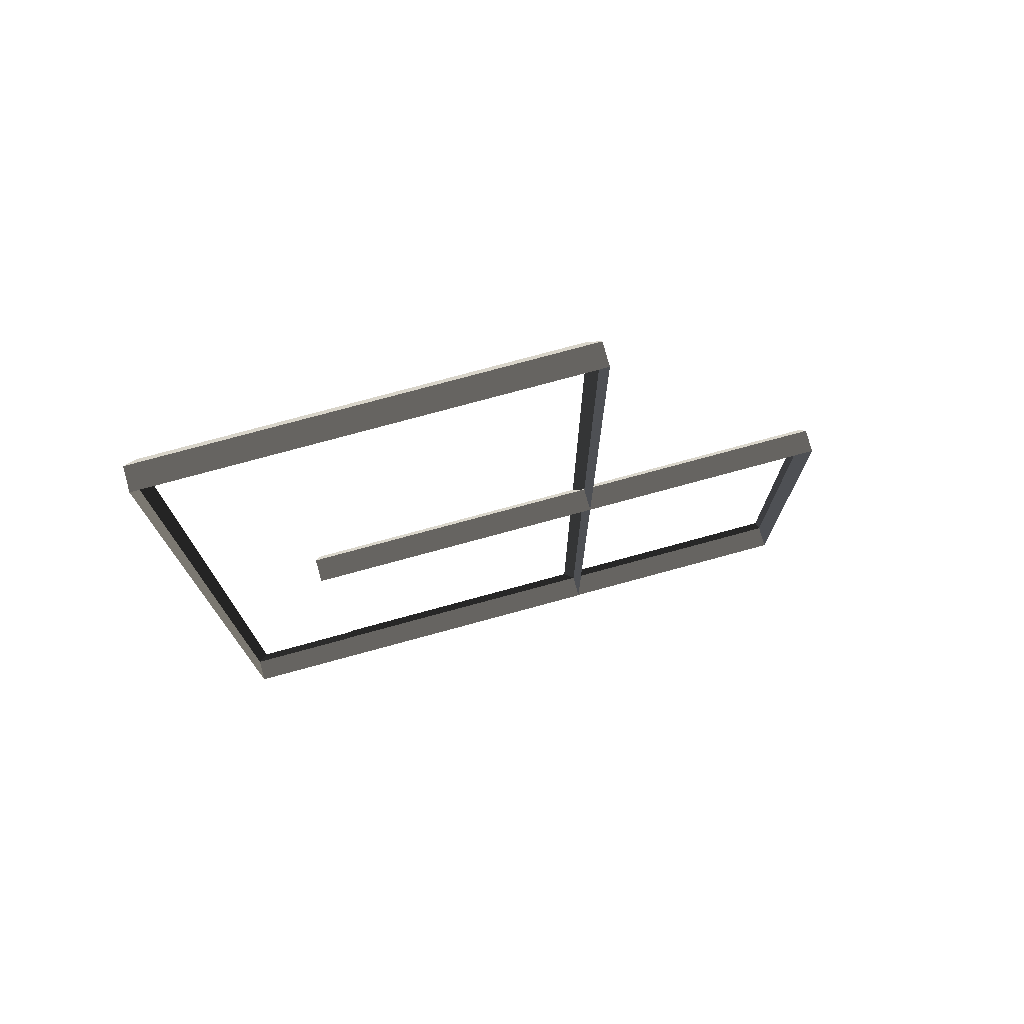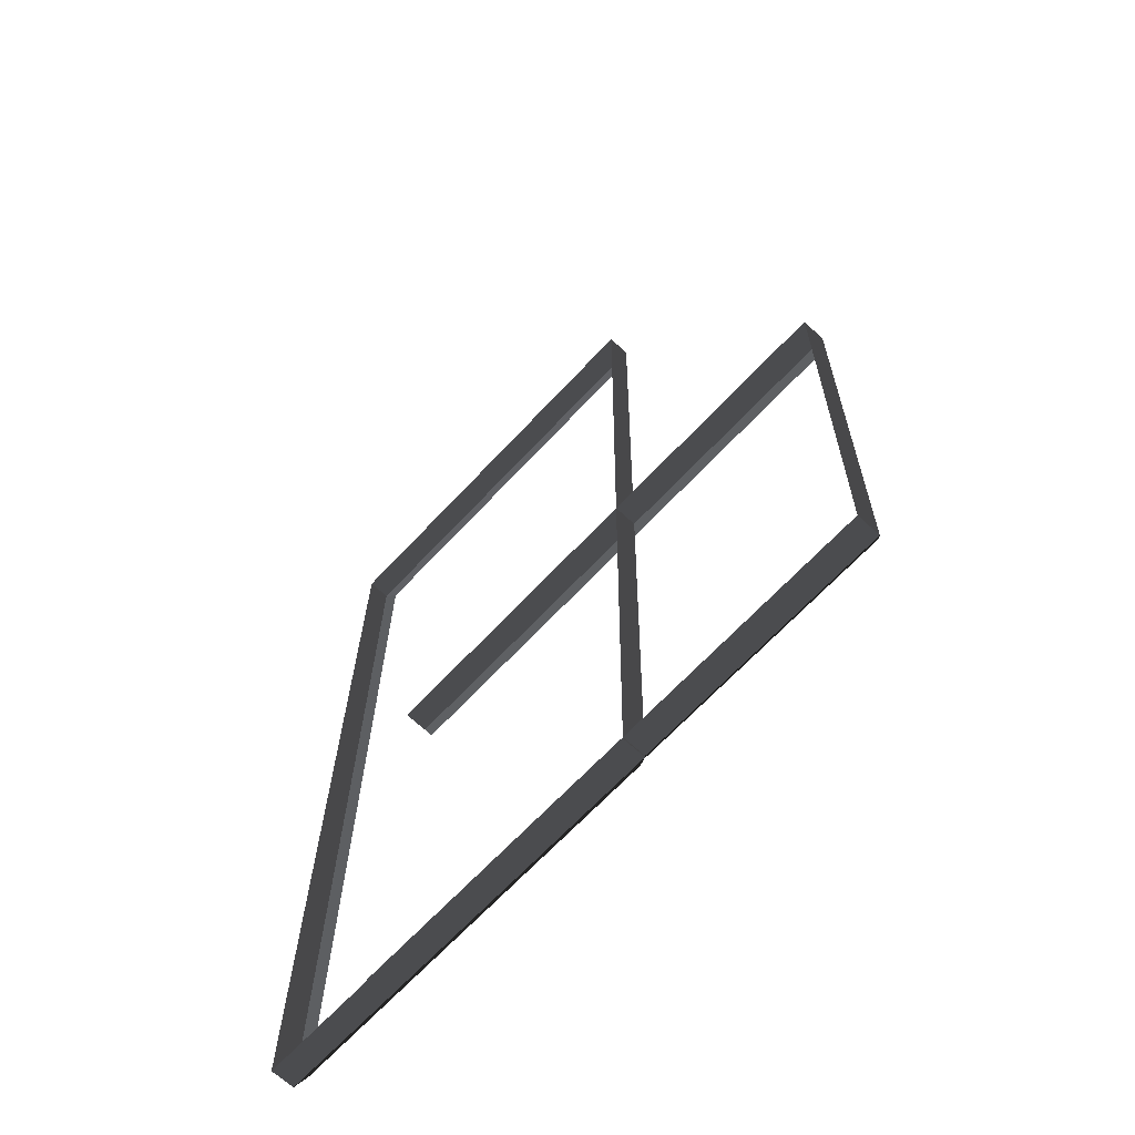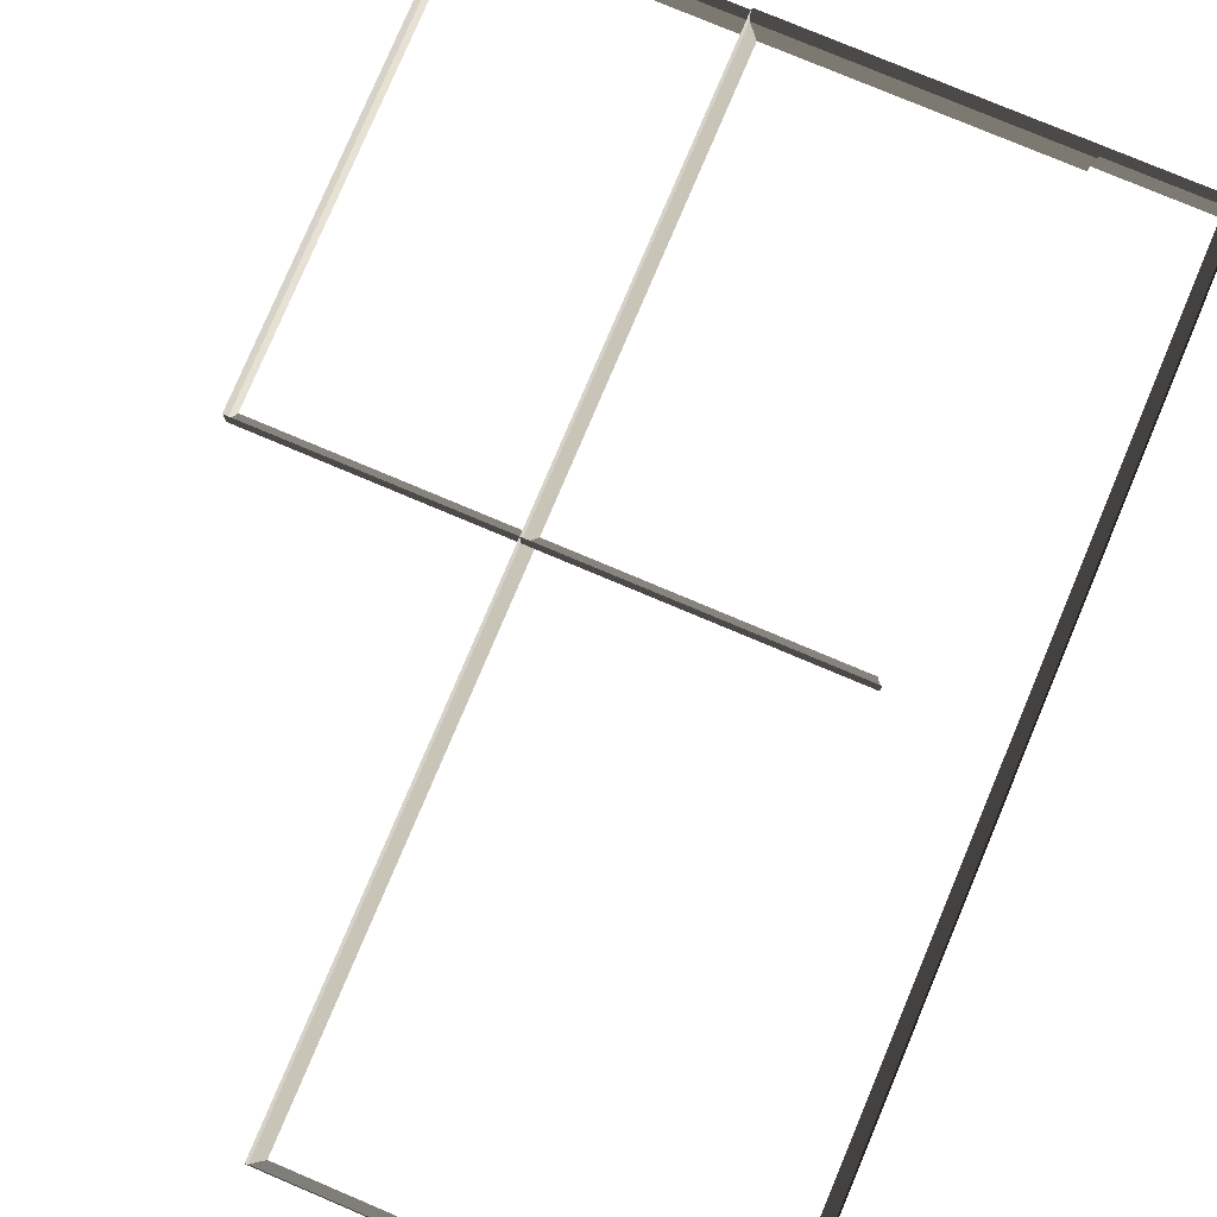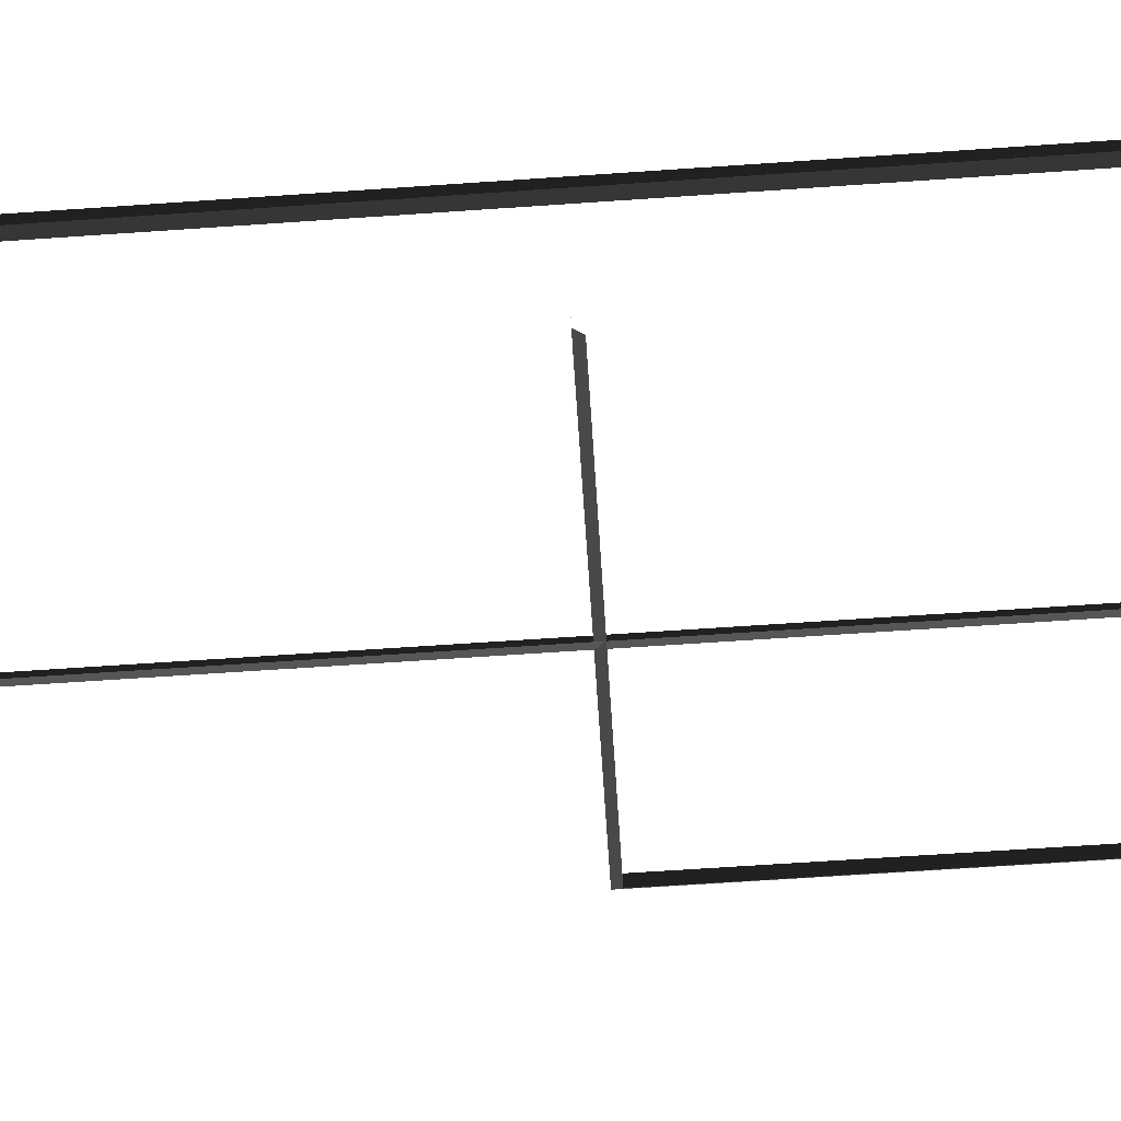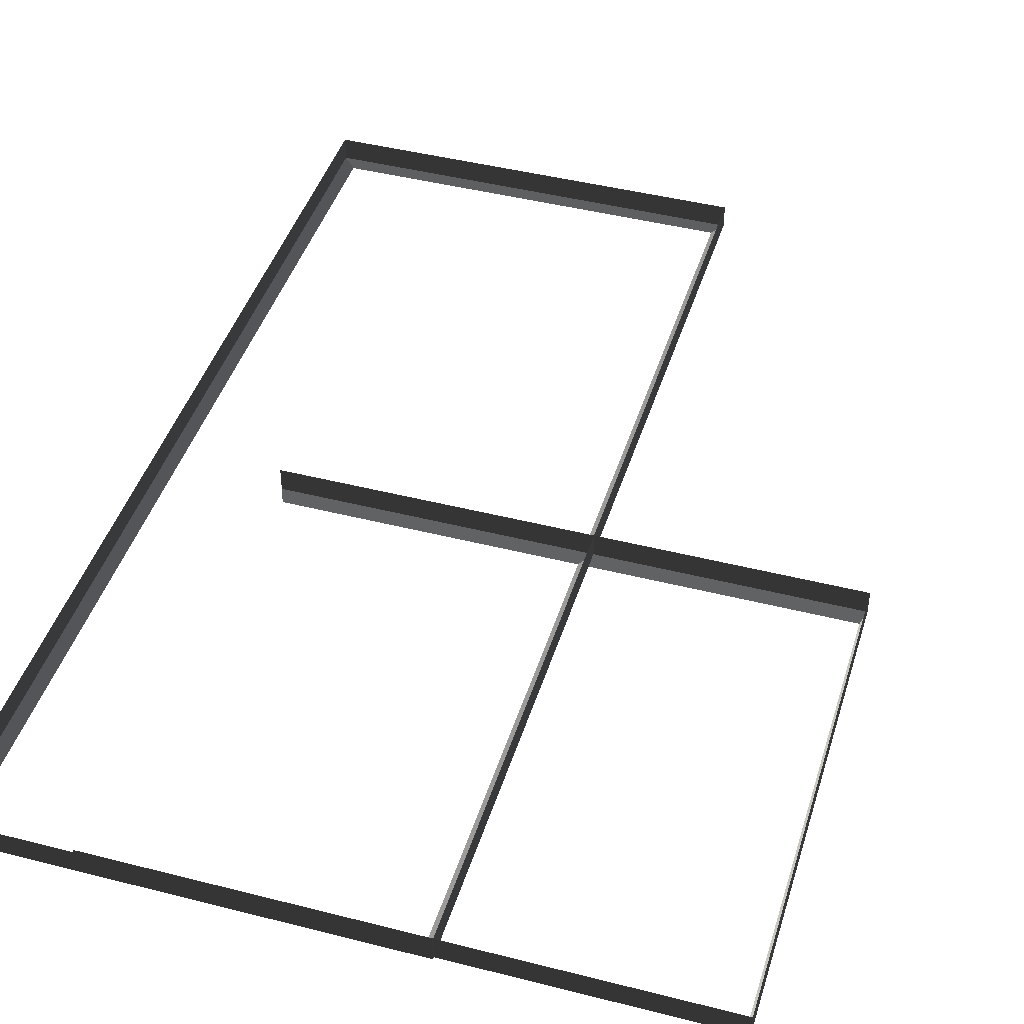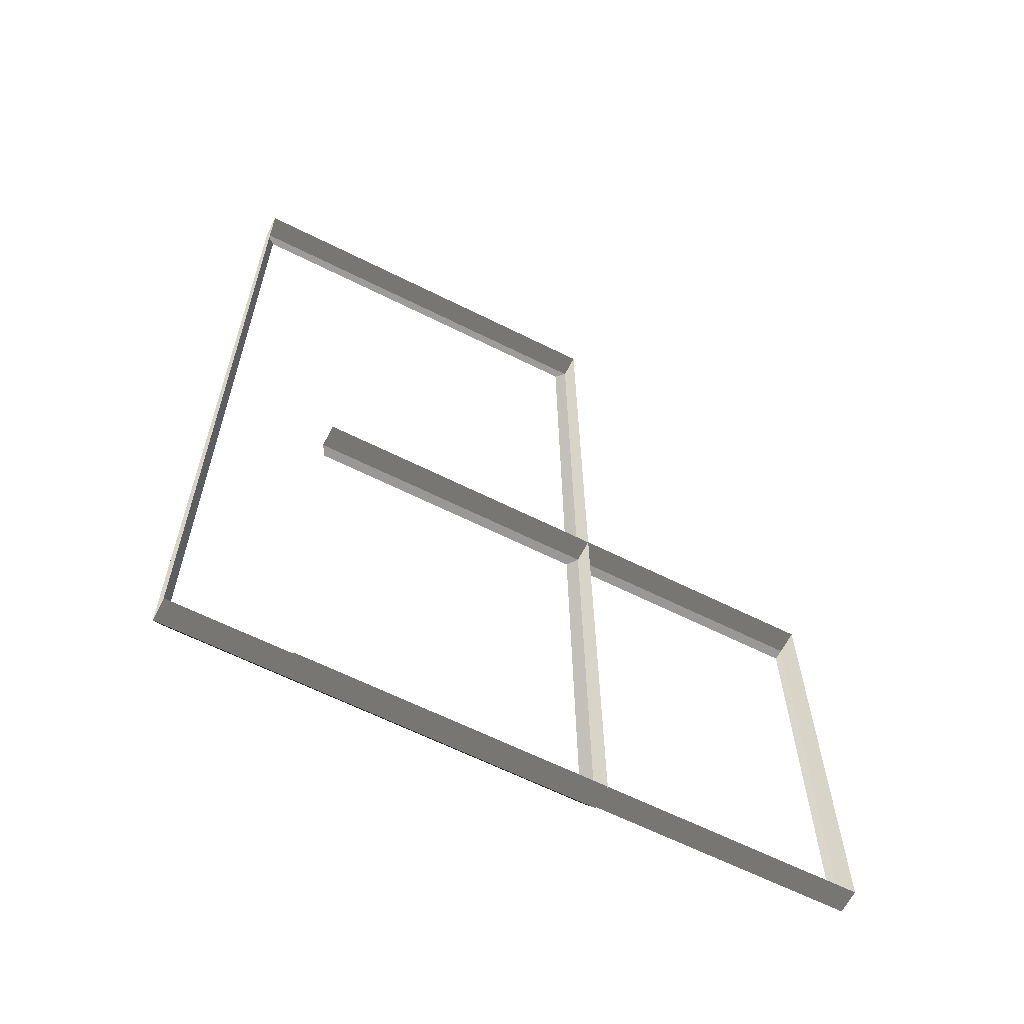
<metadata>
{"format":"obj","ext":"obj","renderer":"f3d","projection":"perspective","resolution":1024,"background":"white","views":[{"elev":77.0,"azim":-15.2,"up":"+Y"},{"elev":-66.1,"azim":47.2,"up":"+Y"},{"elev":78.0,"azim":-157.1,"up":"+Z"},{"elev":-60.5,"azim":-86.2,"up":"+Z"},{"elev":43.9,"azim":16.7,"up":"+Z"},{"elev":-63.1,"azim":-26.9,"up":"+Y"}]}
</metadata>
<code>
v 2.848 -0.04115 0.5443
v 2.848 -0.03748 0.8887
v 2.848 -6.886 0.6171
v 2.848 -6.882 0.9615
v 2.848 -6.886 0.6171
v 2.848 -6.882 0.9615
v -5.229 -6.886 0.6171
v -5.229 -6.882 0.9615
v -5.229 -0.04118 0.5443
v -5.229 -0.03752 0.8887
v 2.848 -0.04115 0.5443
v 2.848 -0.03748 0.8887
v 2.78 -0.2053 0.4644
v 2.848 -0.04115 0.5443
v 2.78 -6.723 0.5337
v 2.848 -6.886 0.6171
v 2.78 -6.723 0.5337
v 2.848 -6.886 0.6171
v -5.161 -6.723 0.5337
v -5.229 -6.886 0.6171
v -5.161 -0.2054 0.4644
v -5.229 -0.04118 0.5443
v 2.78 -0.2053 0.4644
v 2.848 -0.04115 0.5443
v -0.8321 -6.917 0.6174
v -0.8321 -6.913 0.9618
v -6.965 -6.917 0.6174
v -6.965 -6.913 0.9618
v -6.965 -6.917 0.6174
v -6.965 -6.913 0.9618
v -6.965 7.502 0.4641
v -6.965 7.505 0.8084
v -0.8321 7.502 0.4641
v -0.8321 7.505 0.8084
v -0.8321 -6.917 0.6174
v -0.8321 -6.913 0.9618
v -6.802 7.378 0.3837
v -6.965 7.502 0.4641
v -0.9954 7.378 0.3837
v -0.8321 7.502 0.4641
v -0.9954 -6.795 0.5345
v -0.8321 -6.917 0.6174
v -6.802 -6.795 0.5345
v -6.965 -6.917 0.6174
v -6.802 -6.795 0.5345
v -6.965 -6.917 0.6174
v -6.802 7.378 0.3837
v -6.965 7.502 0.4641
v -6.965 7.502 0.4641
v -6.965 7.505 0.8084
v -0.8321 7.502 0.4641
v -0.8321 7.505 0.8084
v -0.9954 7.378 0.3837
v -0.8321 7.502 0.4641
v -0.9954 -6.795 0.5345
v -0.8321 -6.917 0.6174
g Building_small_t1.019_35359_137
f 1 3 2
f 2 3 4
f 5 7 6
f 6 7 8
f 9 11 10
f 10 11 12
f 13 15 14
f 14 15 16
f 17 19 18
f 18 19 20
f 21 23 22
f 22 23 24
f 25 27 26
f 26 27 28
f 29 31 30
f 30 31 32
f 33 35 34
f 34 35 36
f 37 39 38
f 38 39 40
f 41 43 42
f 42 43 44
f 45 47 46
f 46 47 48
f 49 51 50
f 50 51 52
f 53 55 54
f 54 55 56

</code>
